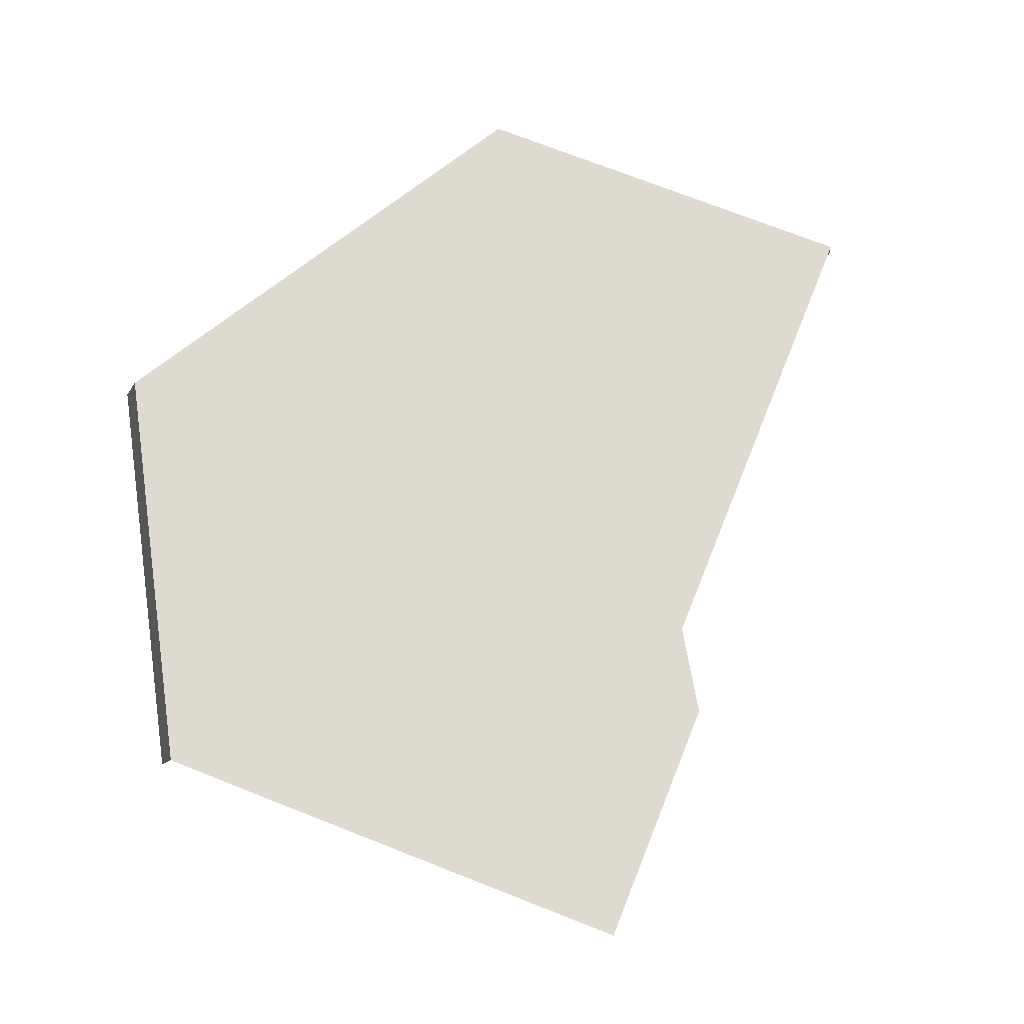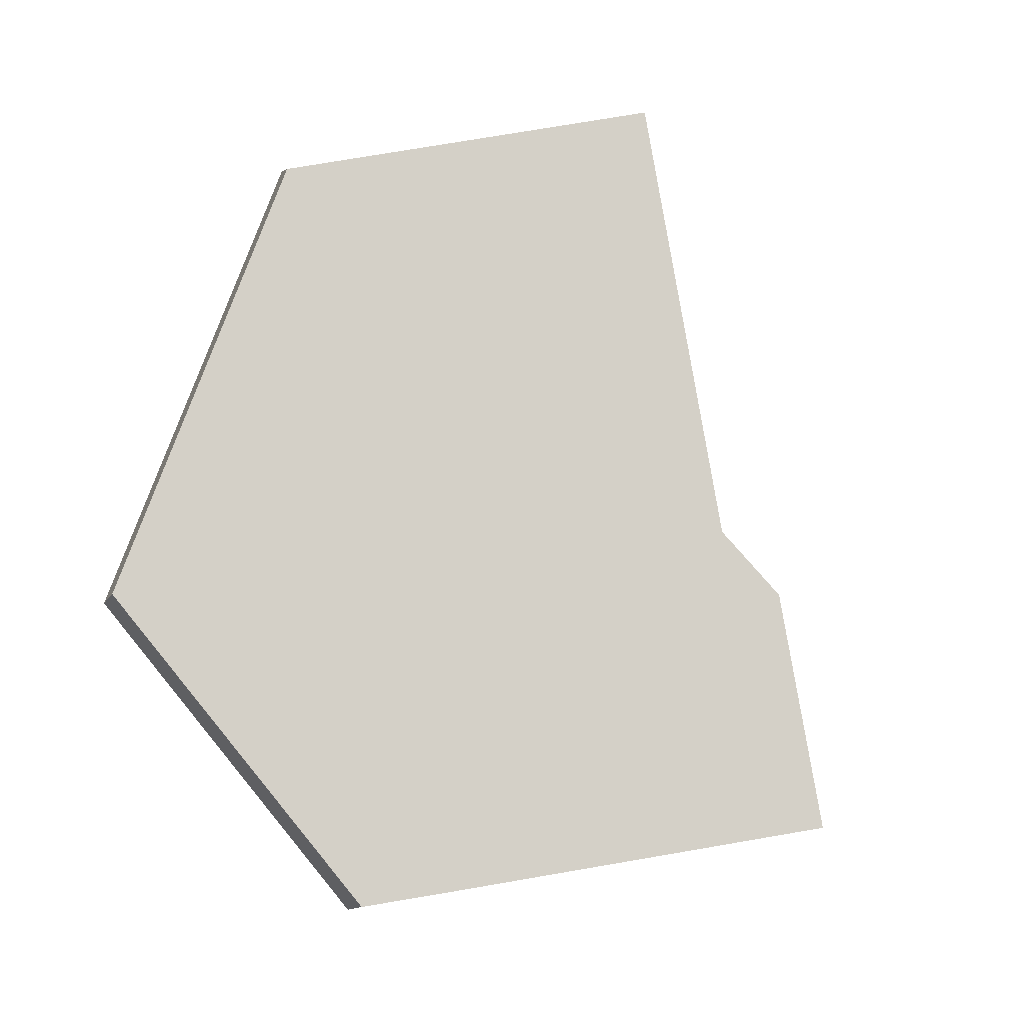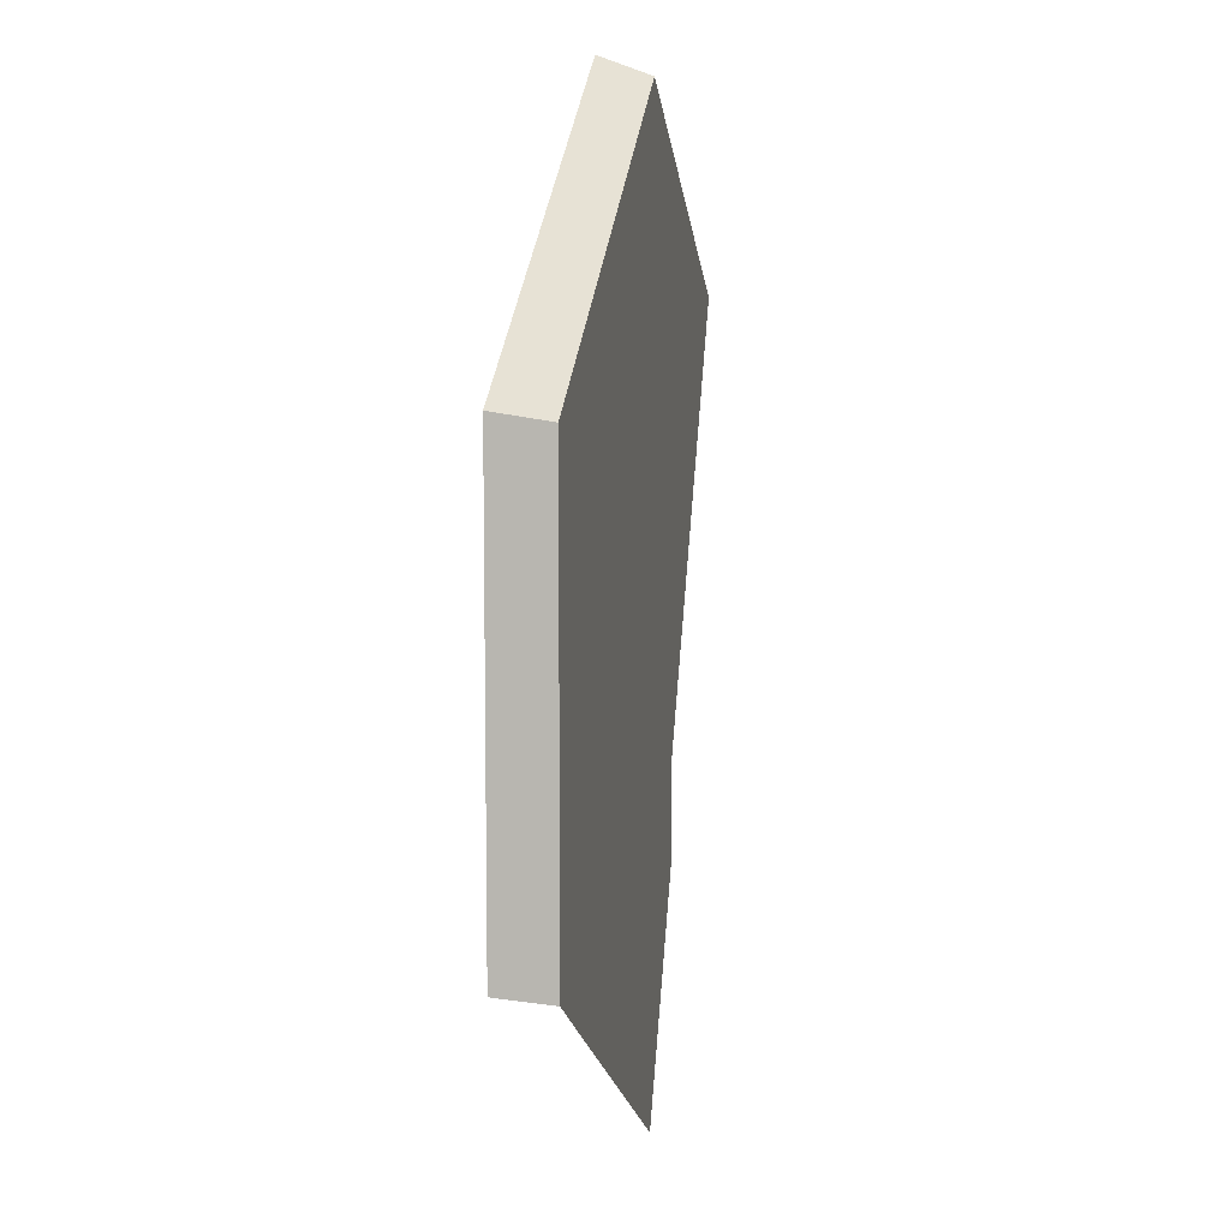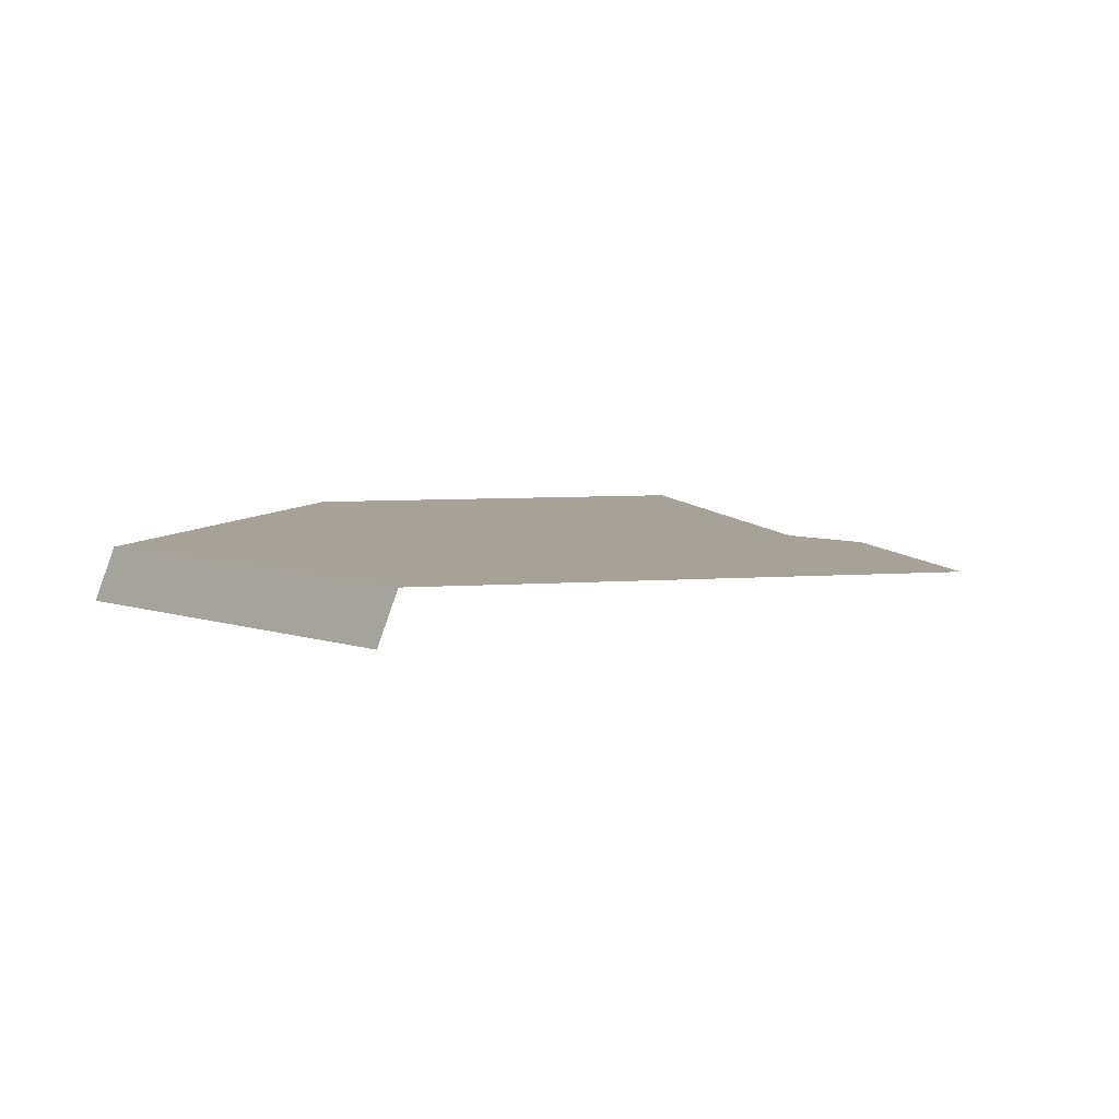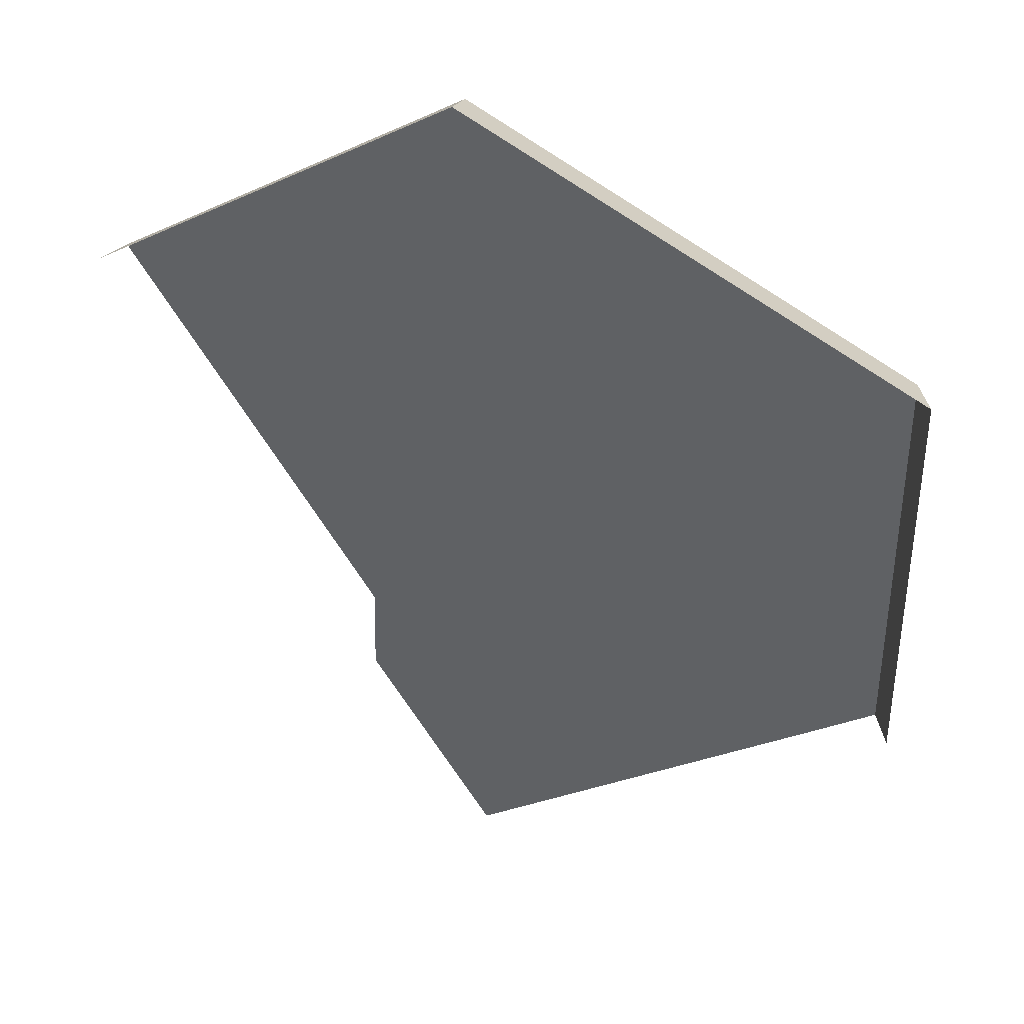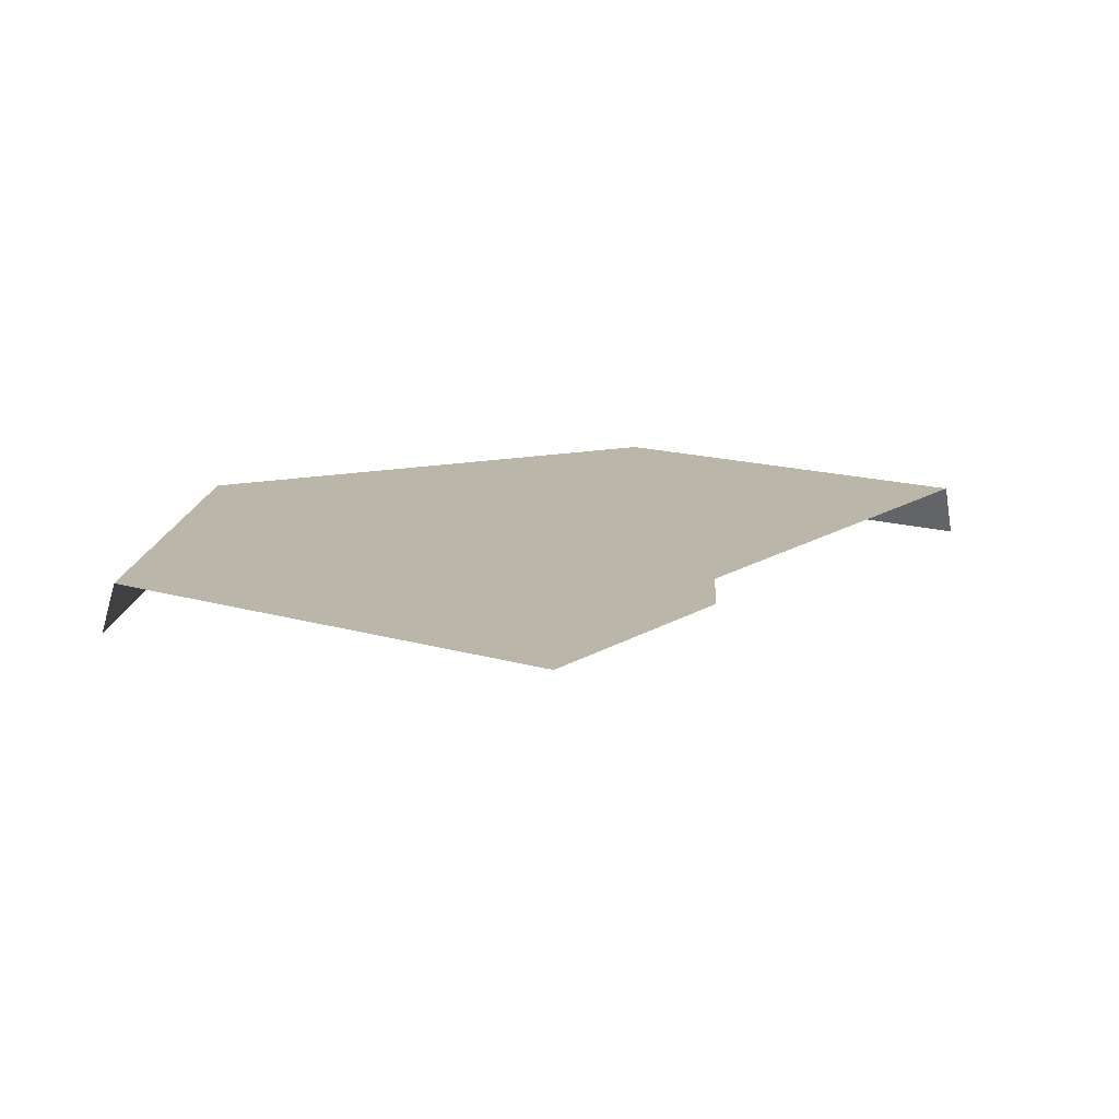
<metadata>
{"format":"obj","ext":"obj","renderer":"f3d","projection":"perspective","resolution":1024,"background":"white","views":[{"elev":71.0,"azim":-8.2,"up":"+Z"},{"elev":79.9,"azim":-39.4,"up":"+Z"},{"elev":9.0,"azim":-80.4,"up":"+Y"},{"elev":6.4,"azim":-42.8,"up":"+Z"},{"elev":37.9,"azim":-167.6,"up":"+Y"},{"elev":13.9,"azim":4.9,"up":"+Z"}]}
</metadata>
<code>
g hex17_2
v 0.251 -0.1439 0.0005437
v 0.0009 -0.2882 0.0005437
v 0.251 -0.4326 0.02846
v 0.251 -0.1539 0.02846
v 0.009563 -0.2932 0.02846
v 0.3215 -0.4734 0.02846
v 0.251 -0.648 0.02846
v 0.3921 -0.3511 0.02846
v 0.4422 -0.2643 0.02846
v 0.009562 -0.5274 0.02846
v 0.04813 -0.5497 0.02846
v 0.4466 -0.2568 0.0005438
v 0.0009001 -0.5224 0.0005438
v 0.4431 -0.2628 0.02276
v 0.002536 -0.5234 0.005816
v 0.312 -0.5423 0.02846
v 0.3105 -0.4925 0.02846
v 0.2433 -0.6612 0.02846
v 0.251 -0.1539 0.02846
v 0.4422 -0.2643 0.02846
v 0.251 -0.1539 0.02846
v 0.009563 -0.2932 0.02846
v 0.251 -0.1439 0.0005437
v 0.009563 -0.2932 0.02846
v 0.009562 -0.5274 0.02846
v 0.0009 -0.2882 0.0005437
g hex17_2_0
f 17 6 3
f 17 3 7
f 7 16 17
f 8 3 6
f 4 3 8
f 9 4 8
f 5 3 4
f 3 5 10
f 11 3 10
f 7 3 11
f 18 7 11
f 12 1 19
f 19 14 12
f 19 20 14
f 2 22 21
f 23 2 21
f 15 25 24
f 24 13 15
f 24 26 13

</code>
